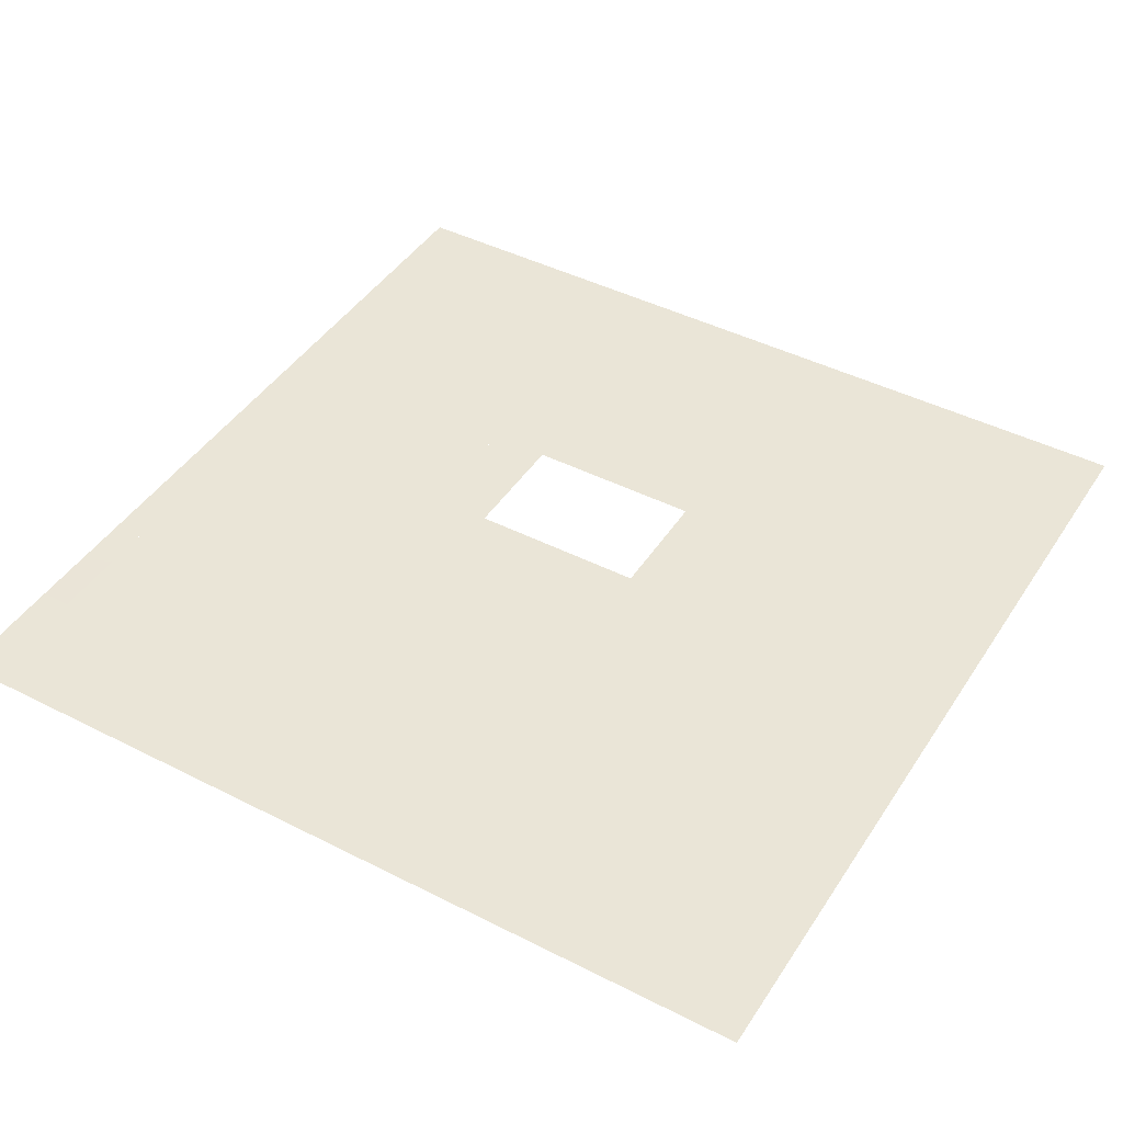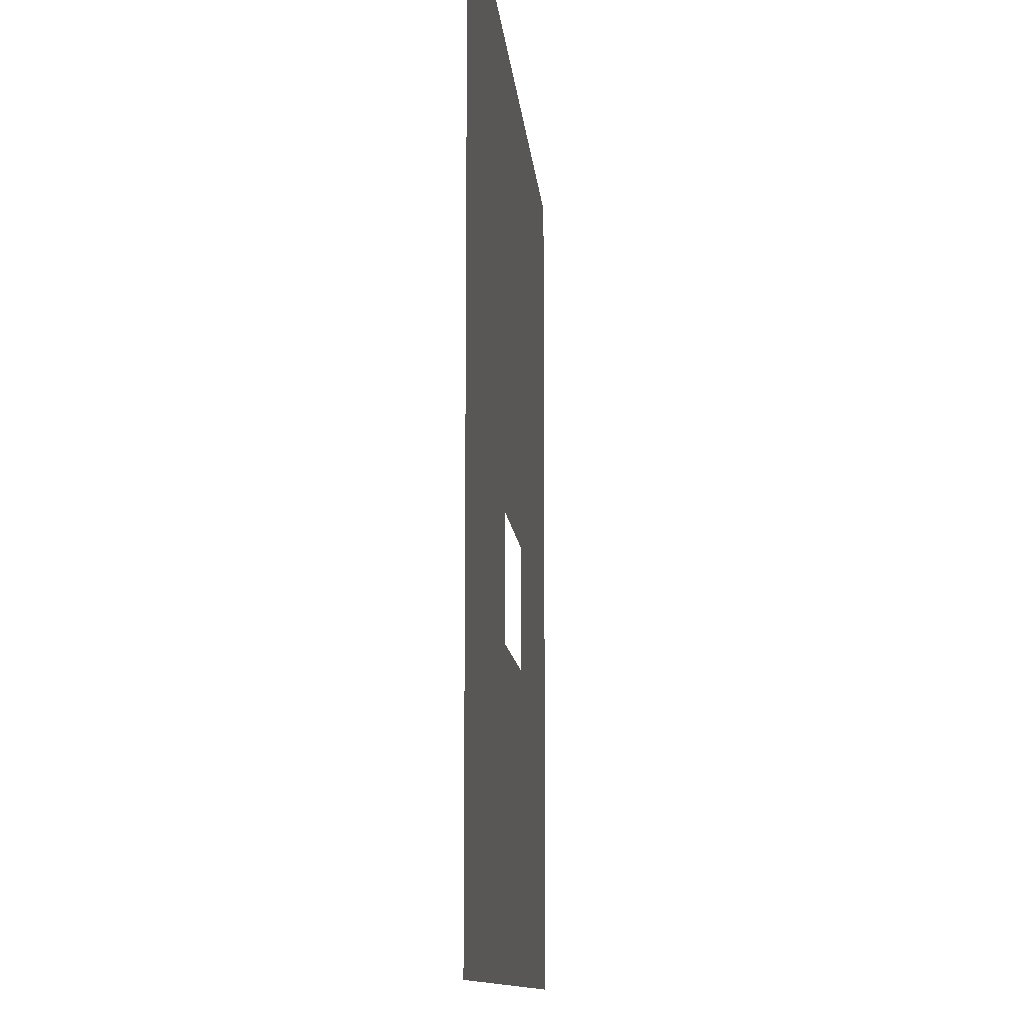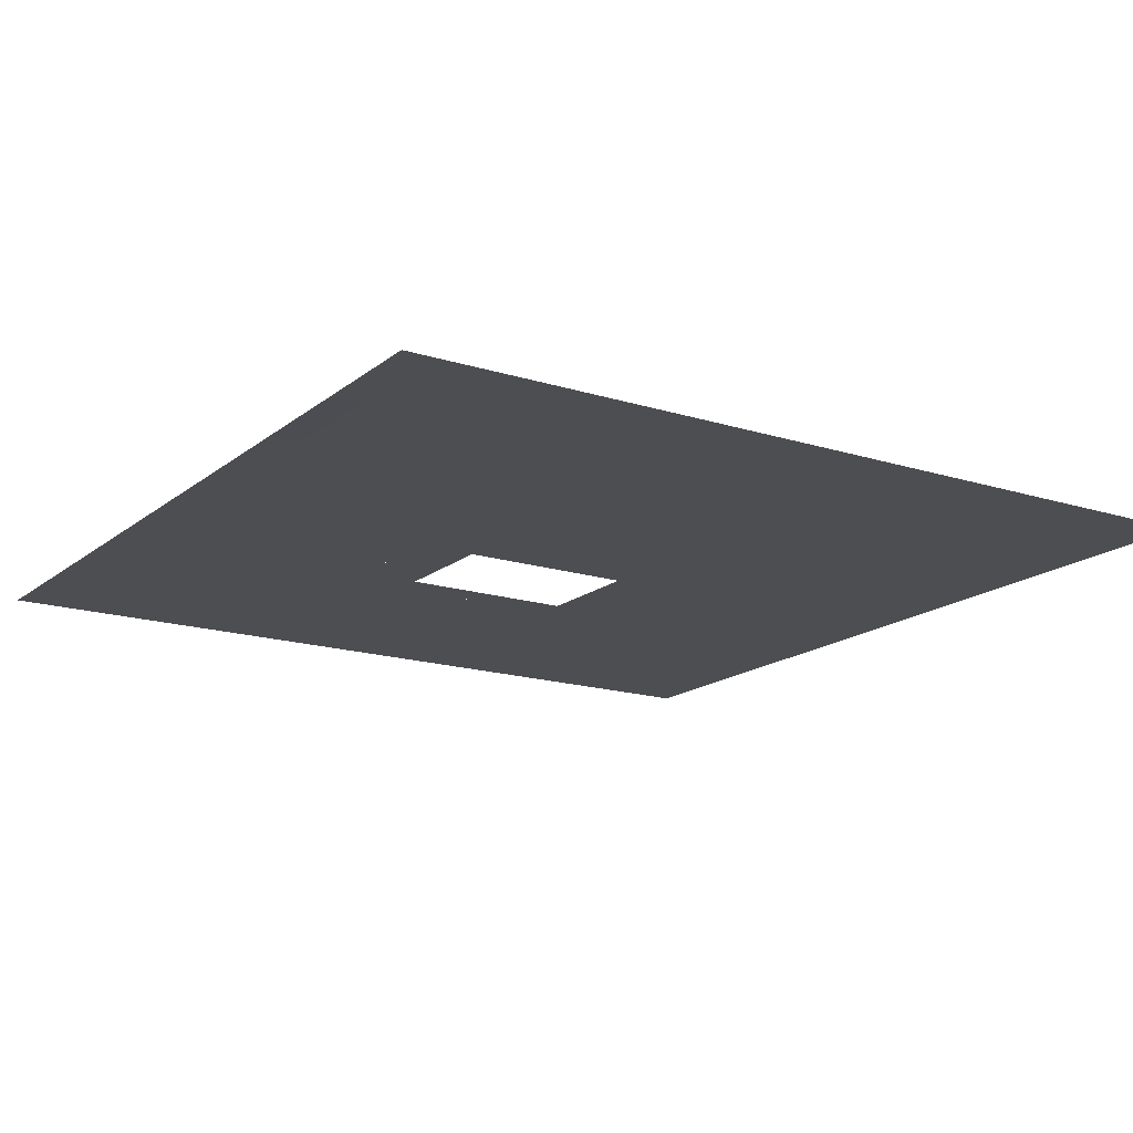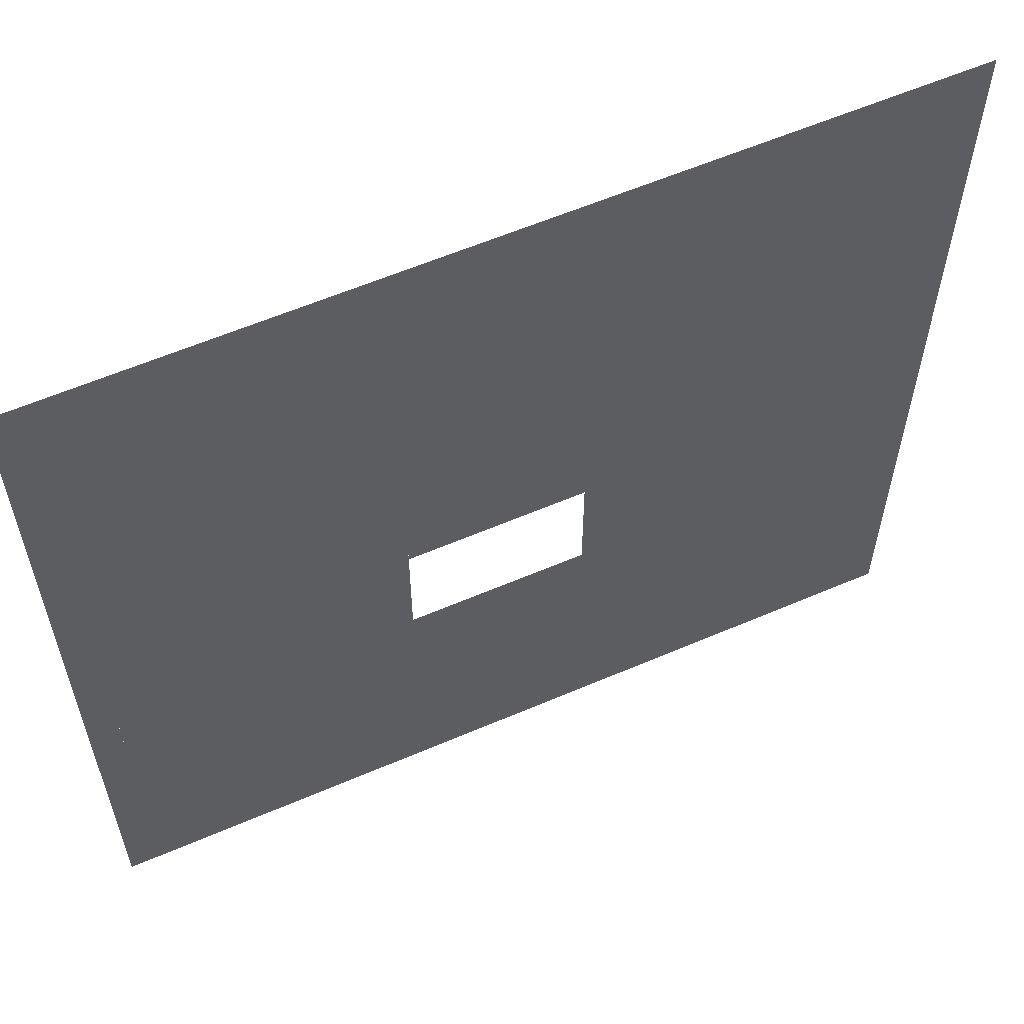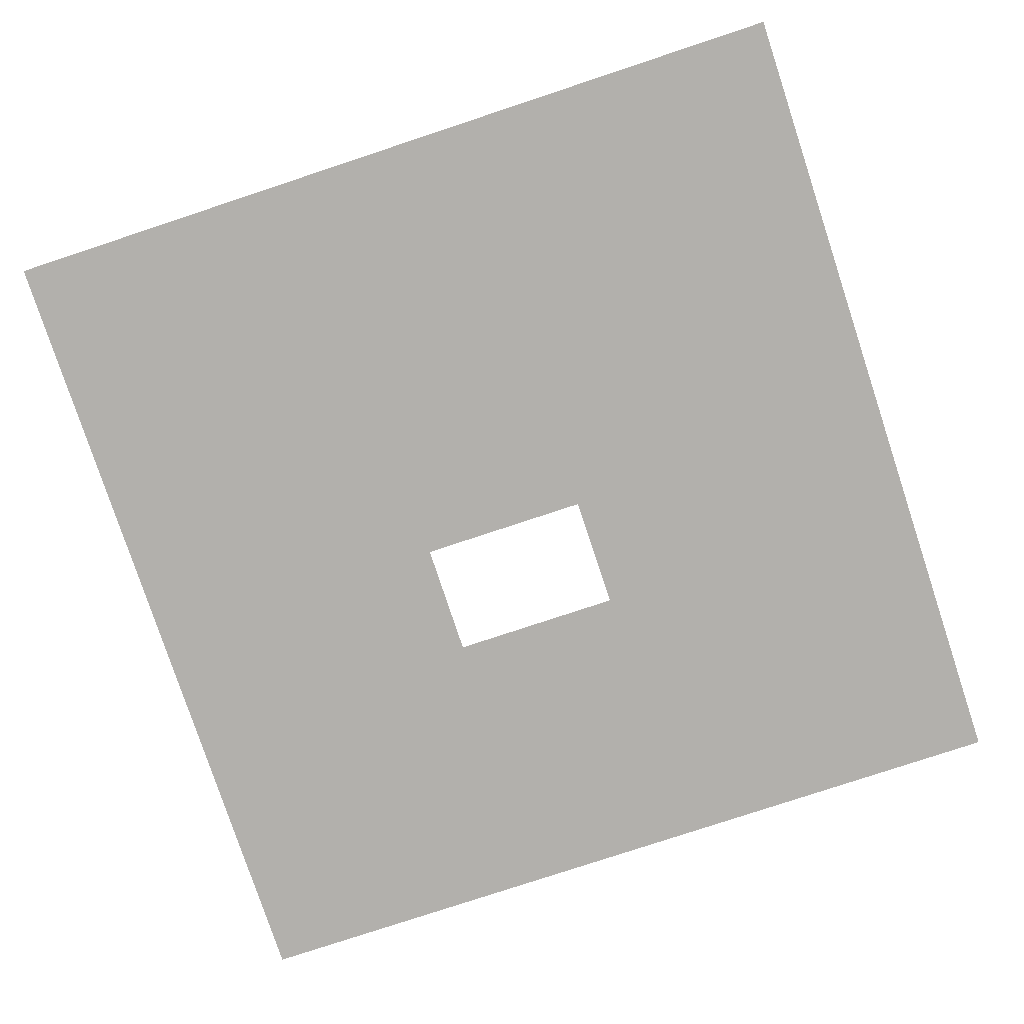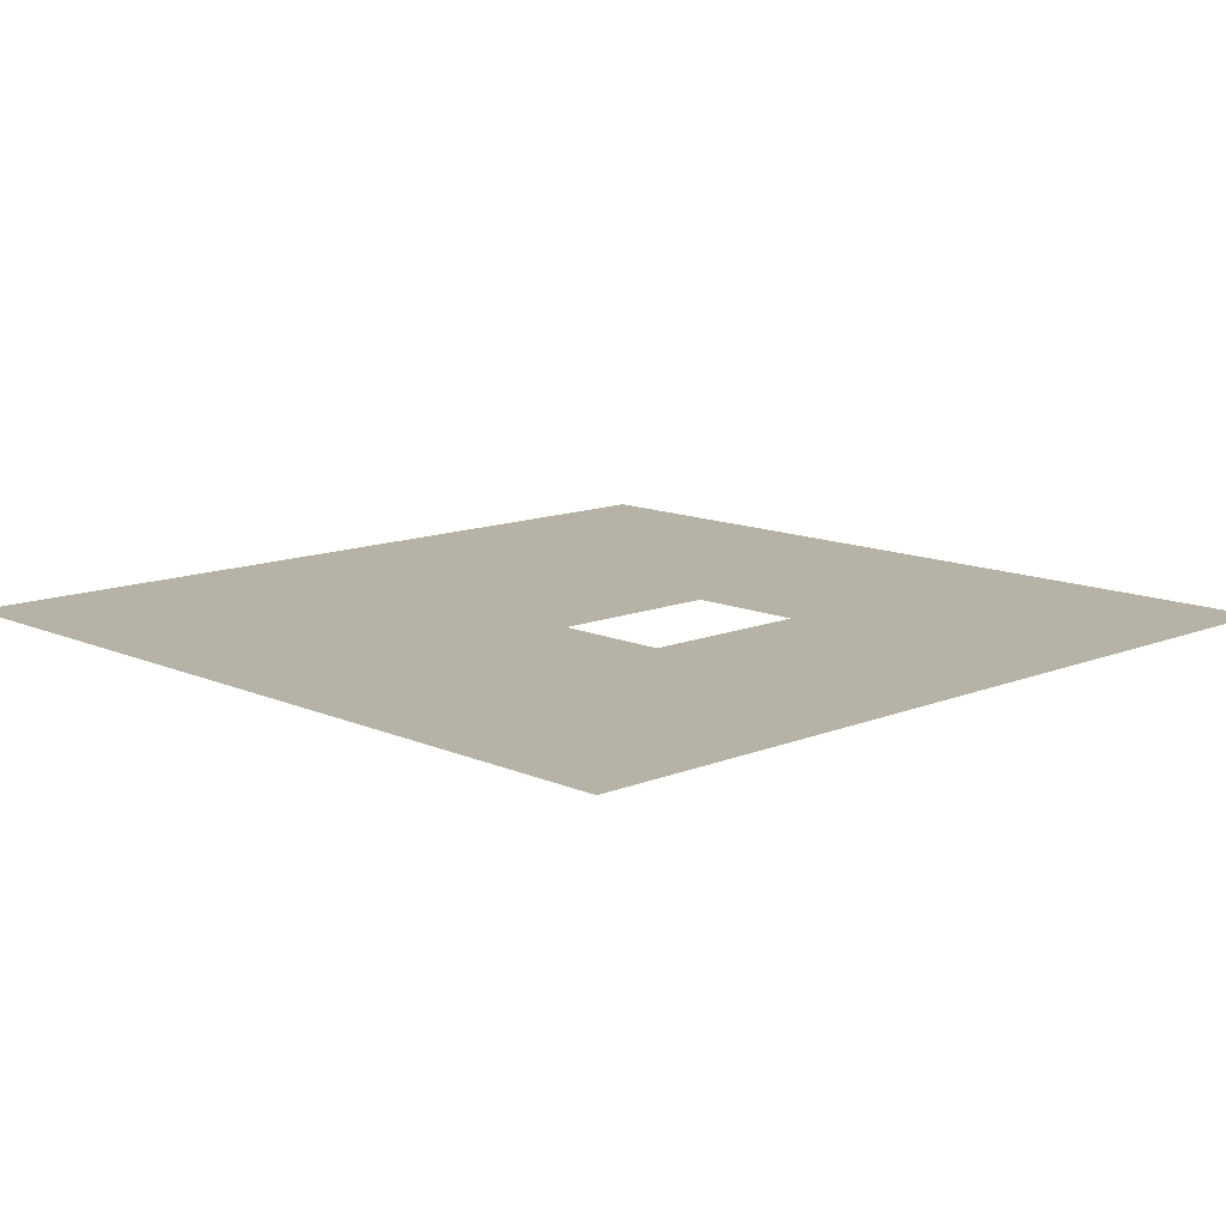
<metadata>
{"format":"obj","ext":"obj","renderer":"f3d","projection":"perspective","resolution":1024,"background":"white","views":[{"elev":44.0,"azim":30.8,"up":"+Y"},{"elev":-11.1,"azim":94.7,"up":"+Z"},{"elev":-16.5,"azim":-32.8,"up":"+Y"},{"elev":59.6,"azim":-23.8,"up":"+Z"},{"elev":-78.7,"azim":18.3,"up":"+Y"},{"elev":12.3,"azim":136.1,"up":"+Y"}]}
</metadata>
<code>
o Cube.003
v -1.5 0 -0.5
v -1.5 0 2.5
v 2.5 -0 2.5
v -2.5 0 -0.5
v -3.5 0 -0.5
v -9.5 6e-06 10.5
v -13.5 6e-06 14.5
v -9.5 6e-06 14.5
v -13.5 6e-06 10.5
v -14.5 6e-06 14.5
v -13.5 6e-06 14.5
v -13.5 0.000747 6.5
v -14.5 -0.001479 10.5
v -13.5 6e-06 10.5
v -13.5 2e-06 2.5
v -14.5 4e-06 6.5
v -13.5 4e-06 6.5
v -3.5 0 -5.5
v 2.5 0 -0.5
v -1.5 0 -0.5
v -1.5 -0 -5.5
v -3.5 0 -5.5
v -3.5 0 -1.5
v -13.5 2e-06 -1.5
v -14.5 2e-06 2.5
v -13.5 2e-06 2.5
v -3.5 -0 2.5
v -1.5 0 2.5
v -1.5 -0 -5.5
v -5.5 0 -1.5
v -13.5 1e-06 -5.5
v -14.5 0 -1.5
v -13.5 2e-06 -1.5
v -13.5 -2e-06 -9.5
v -14.5 0 -5.5
v -13.5 0 -5.5
v -5.5 6e-06 6.5
v -9.5 6e-06 10.5
v -5.5 6e-06 10.5
v -9.5 6e-06 6.5
v -9.5 6e-06 2.5
v -5.5 6e-06 6.5
v -9.5 6e-06 6.5
v -5.5 6e-06 2.5
v -13.5 -2e-06 -13.5
v -14.5 -2e-06 -9.5
v -13.5 -2e-06 -9.5
v 14.5 -6e-06 -14.5
v 10.5 -6e-06 -13.5
v 14.5 -6e-06 -13.5
v 10.5 -6e-06 -14.5
v 6.5 -5e-06 -13.5
v 10.5 -6e-06 -13.5
v 6.5 -5e-06 -14.5
v 2.5 -4e-06 -13.5
v 6.5 -5e-06 -13.5
v 2.5 -4e-06 -14.5
v -1.5 -4e-06 -13.5
v 2.5 -4e-06 -13.5
v -1.5 -4e-06 -14.5
v -5.5 -3e-06 -13.5
v -1.5 -4e-06 -13.5
v -5.5 -3e-06 -14.5
v -9.5 -2e-06 -13.5
v -5.5 -3e-06 -13.5
v -9.5 -2e-06 -14.5
v -13.5 -2e-06 -13.5
v -9.5 -2e-06 -13.5
v -13.5 -2e-06 -14.5
v -14.5 -2e-06 -13.5
v -13.5 -2e-06 -13.5
v -5.5 6e-06 -1.5
v -9.5 6e-06 2.5
v -5.5 6e-06 2.5
v -9.5 6e-06 -1.5
v -9.5 6e-06 -13.5
v -5.5 6e-06 -9.5
v -13.5 6e-06 10.5
v -14.5 6e-06 10.5
v -9.5 6e-06 -9.5
v -5.5 6e-06 -13.5
v -5.5 6e-06 -9.5
v -9.5 6e-06 -5.5
v -5.5 6e-06 -5.5
v -9.5 6e-06 -9.5
v -9.5 6e-06 -5.5
v -14.5 0.000747 6.5
v -5.5 6e-06 -1.5
v -9.5 6e-06 -1.5
v -5.5 6e-06 -5.5
v -9.5 6e-06 10.5
v -5.5 6e-06 14.5
v -9.5 6e-06 14.5
v -5.5 6e-06 10.5
v -14.5 2e-06 2.5
v -9.5 6e-06 -5.5
v -13.5 6e-06 -1.5
v -9.5 6e-06 -1.5
v 2.5 0 -5.5
v -5.5 0 -5.5
v -13.5 6e-06 -5.5
v -13.5 6e-06 -9.5
v -14.5 2e-06 -1.5
v -9.5 6e-06 -5.5
v -13.5 6e-06 -5.5
v -9.5 6e-06 -9.5
v 2.5 -0 2.5
v -5.5 0 2.5
v -9.5 6e-06 -13.5
v -13.5 6e-06 -9.5
v -14.5 0 -5.5
v -9.5 6e-06 -9.5
v -13.5 6e-06 -13.5
v -13.5 6e-06 -1.5
v -9.5 6e-06 2.5
v -13.5 6e-06 2.5
v -9.5 6e-06 -1.5
v -9.5 6e-06 2.5
v -14.5 -2e-06 -9.5
v -13.5 6e-06 6.5
v -9.5 6e-06 6.5
v -13.5 6e-06 2.5
v -13.5 6e-06 6.5
v -9.5 6e-06 10.5
v -13.5 6e-06 10.5
v -9.5 6e-06 6.5
v -14.5 -2e-06 -13.5
v 10.5 -6e-06 -14.5
v 6.5 -5e-06 -14.5
v 2.5 -4e-06 -14.5
v -1.5 -4e-06 -14.5
v -5.5 -3e-06 -14.5
v -9.5 -2e-06 -14.5
v -13.5 -2e-06 -14.5
v -14.5 -2e-06 -14.5
v -3.5 0 -4.5
v -1.5 0 -4.5
v -1.5 0 -4.5
v 2.5 0 -4.5
v -3.5 -0 2.5
v -3.5 0 -0.5
v -1.5 6e-06 6.5
v -5.5 6e-06 10.5
v -1.5 6e-06 10.5
v -5.5 6e-06 6.5
v -5.5 6e-06 2.5
v -1.5 6e-06 6.5
v -5.5 6e-06 6.5
v -1.5 6e-06 2.5
v -5.5 6e-06 -13.5
v -1.5 6e-06 -9.5
v -5.5 6e-06 -9.5
v -1.5 6e-06 -13.5
v -1.5 6e-06 -9.5
v -5.5 6e-06 -5.5
v -1.5 6e-06 -5.5
v -5.5 6e-06 -9.5
v -5.5 6e-06 10.5
v -1.5 6e-06 14.5
v -5.5 6e-06 14.5
v -1.5 6e-06 10.5
v 2.5 6e-06 6.5
v -1.5 6e-06 10.5
v 2.5 6e-06 10.5
v -1.5 6e-06 6.5
v -1.5 6e-06 2.5
v 2.5 6e-06 6.5
v -1.5 6e-06 6.5
v 2.5 6e-06 2.5
v -1.5 6e-06 -13.5
v 2.5 6e-06 -9.5
v -1.5 6e-06 -9.5
v 2.5 6e-06 -13.5
v 2.5 6e-06 -9.5
v -1.5 6e-06 -5.5
v 2.5 6e-06 -5.5
v -1.5 6e-06 -9.5
v -1.5 6e-06 10.5
v 2.5 6e-06 14.5
v -1.5 6e-06 14.5
v 2.5 6e-06 10.5
v 6.5 6e-06 10.5
v 2.5 6e-06 14.5
v 6.5 6e-06 14.5
v 10.5 6e-06 6.5
v 6.5 6e-06 10.5
v 10.5 6e-06 10.5
v 6.5 6e-06 6.5
v 6.5 6e-06 2.5
v 10.5 6e-06 6.5
v 6.5 6e-06 6.5
v 10.5 6e-06 2.5
v 10.5 6e-06 -1.5
v 6.5 6e-06 2.5
v 10.5 6e-06 2.5
v 6.5 6e-06 -1.5
v 6.5 6e-06 -13.5
v 10.5 6e-06 -9.5
v 2.5 6e-06 10.5
v 6.5 6e-06 -9.5
v 10.5 6e-06 -13.5
v 10.5 6e-06 -9.5
v 6.5 6e-06 -5.5
v 10.5 6e-06 -5.5
v 6.5 6e-06 -9.5
v 6.5 6e-06 -5.5
v 10.5 6e-06 -1.5
v 6.5 6e-06 -1.5
v 10.5 6e-06 -5.5
v 6.5 6e-06 10.5
v 10.5 6e-06 14.5
v 6.5 6e-06 14.5
v 10.5 6e-06 10.5
v 6.5 6e-06 -5.5
v 2.5 6e-06 -1.5
v 6.5 6e-06 -1.5
v 2.5 6e-06 -5.5
v 2.5 6e-06 -9.5
v 6.5 6e-06 -5.5
v 2.5 6e-06 -5.5
v 6.5 6e-06 -9.5
v 6.5 6e-06 -13.5
v 2.5 6e-06 -9.5
v 6.5 6e-06 -9.5
v 2.5 6e-06 -13.5
v 2.5 6e-06 -1.5
v 6.5 6e-06 2.5
v 2.5 6e-06 2.5
v 6.5 6e-06 -1.5
v 6.5 6e-06 2.5
v 2.5 6e-06 6.5
v 6.5 6e-06 6.5
v 2.5 6e-06 2.5
v 2.5 6e-06 6.5
v 6.5 6e-06 10.5
v 2.5 6e-06 10.5
v 6.5 6e-06 6.5
v 14.5 6e-06 6.5
v 10.5 6e-06 10.5
v 14.5 6e-06 10.5
v 10.5 6e-06 6.5
v 10.5 6e-06 2.5
v 14.5 6e-06 6.5
v 10.5 6e-06 6.5
v 14.5 6e-06 2.5
v 14.5 6e-06 -1.5
v 10.5 6e-06 2.5
v 14.5 6e-06 2.5
v 10.5 6e-06 -1.5
v 10.5 6e-06 -13.5
v 14.5 6e-06 -9.5
v 10.5 6e-06 -9.5
v 14.5 6e-06 -13.5
v 14.5 6e-06 -9.5
v 10.5 6e-06 -5.5
v 14.5 6e-06 -5.5
v 10.5 6e-06 -9.5
v 10.5 6e-06 -5.5
v 14.5 6e-06 -1.5
v 10.5 6e-06 -1.5
v 14.5 6e-06 -5.5
v 10.5 6e-06 10.5
v 14.5 6e-06 14.5
v 10.5 6e-06 14.5
v 14.5 6e-06 10.5
f 3 1 2
f 28 141 140
f 23 100 30
f 28 20 141
f 138 22 136
f 139 29 137
f 23 18 100
f 107 19 20
f 27 30 108
f 138 21 22
f 139 99 29
f 27 23 30
f 6 7 8
f 9 10 11
f 12 13 14
f 15 16 17
f 24 25 26
f 31 32 33
f 34 35 36
f 45 46 47
f 48 49 50
f 51 52 53
f 54 55 56
f 57 58 59
f 60 61 62
f 63 64 65
f 66 67 68
f 69 70 71
f 6 78 7
f 9 79 10
f 12 87 13
f 37 38 39
f 37 40 38
f 15 95 16
f 44 41 43
f 44 43 42
f 72 73 74
f 72 75 73
f 81 76 80
f 24 103 25
f 81 80 77
f 82 83 84
f 82 85 83
f 90 86 89
f 90 89 88
f 31 111 32
f 94 91 93
f 94 93 92
f 96 97 98
f 96 101 97
f 106 102 105
f 106 105 104
f 109 110 112
f 34 119 35
f 109 113 110
f 117 114 116
f 117 116 115
f 118 120 121
f 118 122 120
f 126 123 125
f 126 125 124
f 45 127 46
f 48 128 49
f 51 129 52
f 54 130 55
f 57 131 58
f 60 132 61
f 63 133 64
f 66 134 67
f 69 135 70
f 142 143 144
f 142 145 143
f 149 146 148
f 149 148 147
f 153 150 152
f 153 152 151
f 154 155 156
f 154 157 155
f 161 158 160
f 161 160 159
f 162 163 164
f 162 165 163
f 169 166 168
f 169 168 167
f 173 170 172
f 173 172 171
f 174 175 176
f 174 177 175
f 181 178 180
f 181 180 179
f 182 183 184
f 182 199 183
f 185 186 187
f 185 188 186
f 192 189 191
f 192 191 190
f 193 194 195
f 193 196 194
f 201 197 200
f 201 200 198
f 202 203 204
f 202 205 203
f 209 206 208
f 209 208 207
f 213 210 212
f 213 212 211
f 214 215 216
f 214 217 215
f 221 218 220
f 221 220 219
f 222 223 224
f 222 225 223
f 229 226 228
f 229 228 227
f 230 231 232
f 230 233 231
f 237 234 236
f 237 236 235
f 238 239 240
f 238 241 239
f 245 242 244
f 245 244 243
f 246 247 248
f 246 249 247
f 253 250 252
f 253 252 251
f 254 255 256
f 254 257 255
f 261 258 260
f 261 260 259
f 265 262 264
f 265 264 263
l 4 5

</code>
